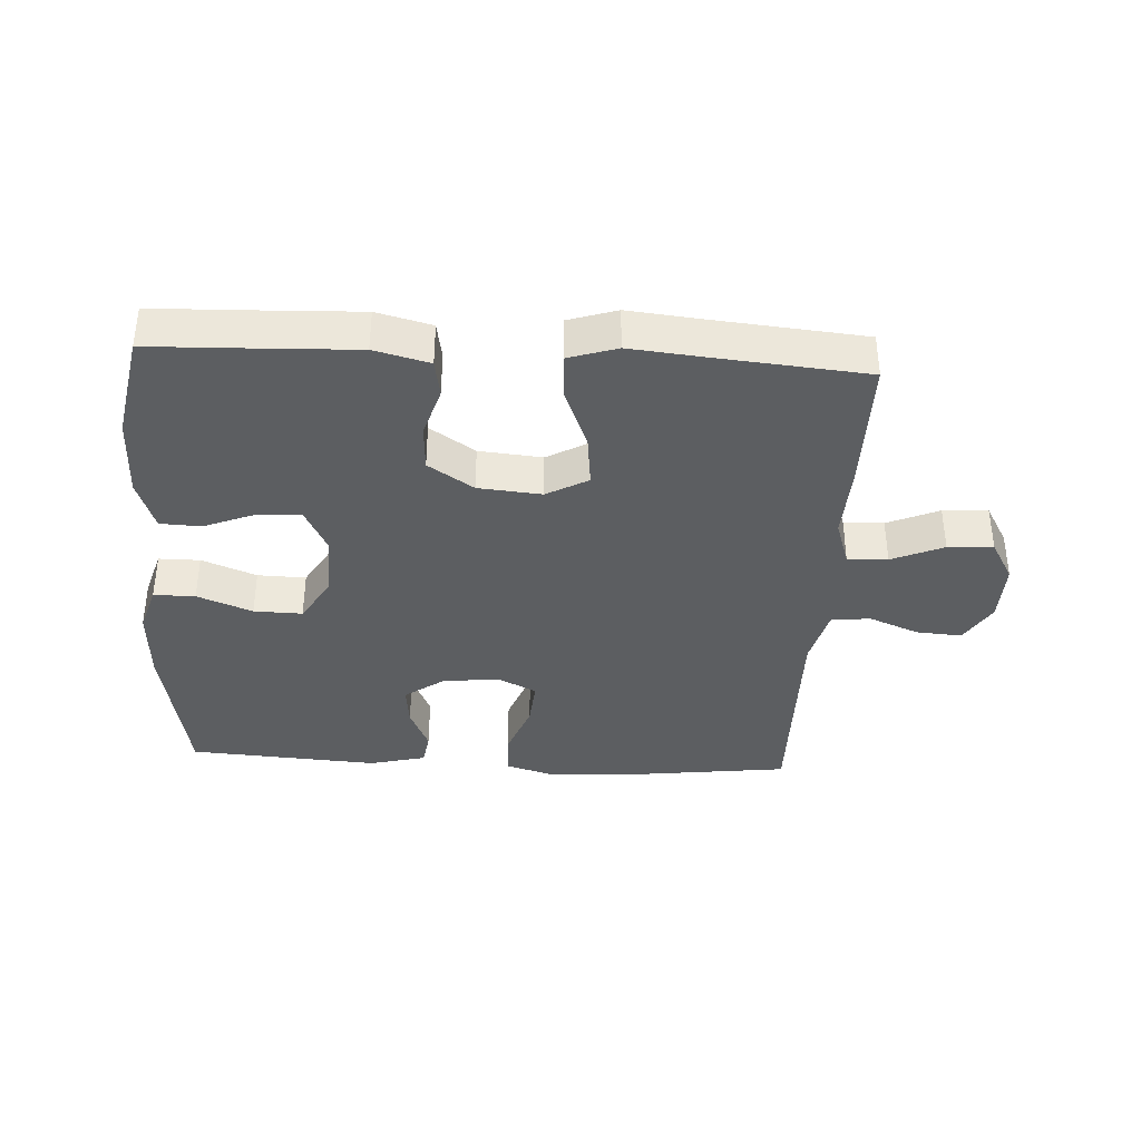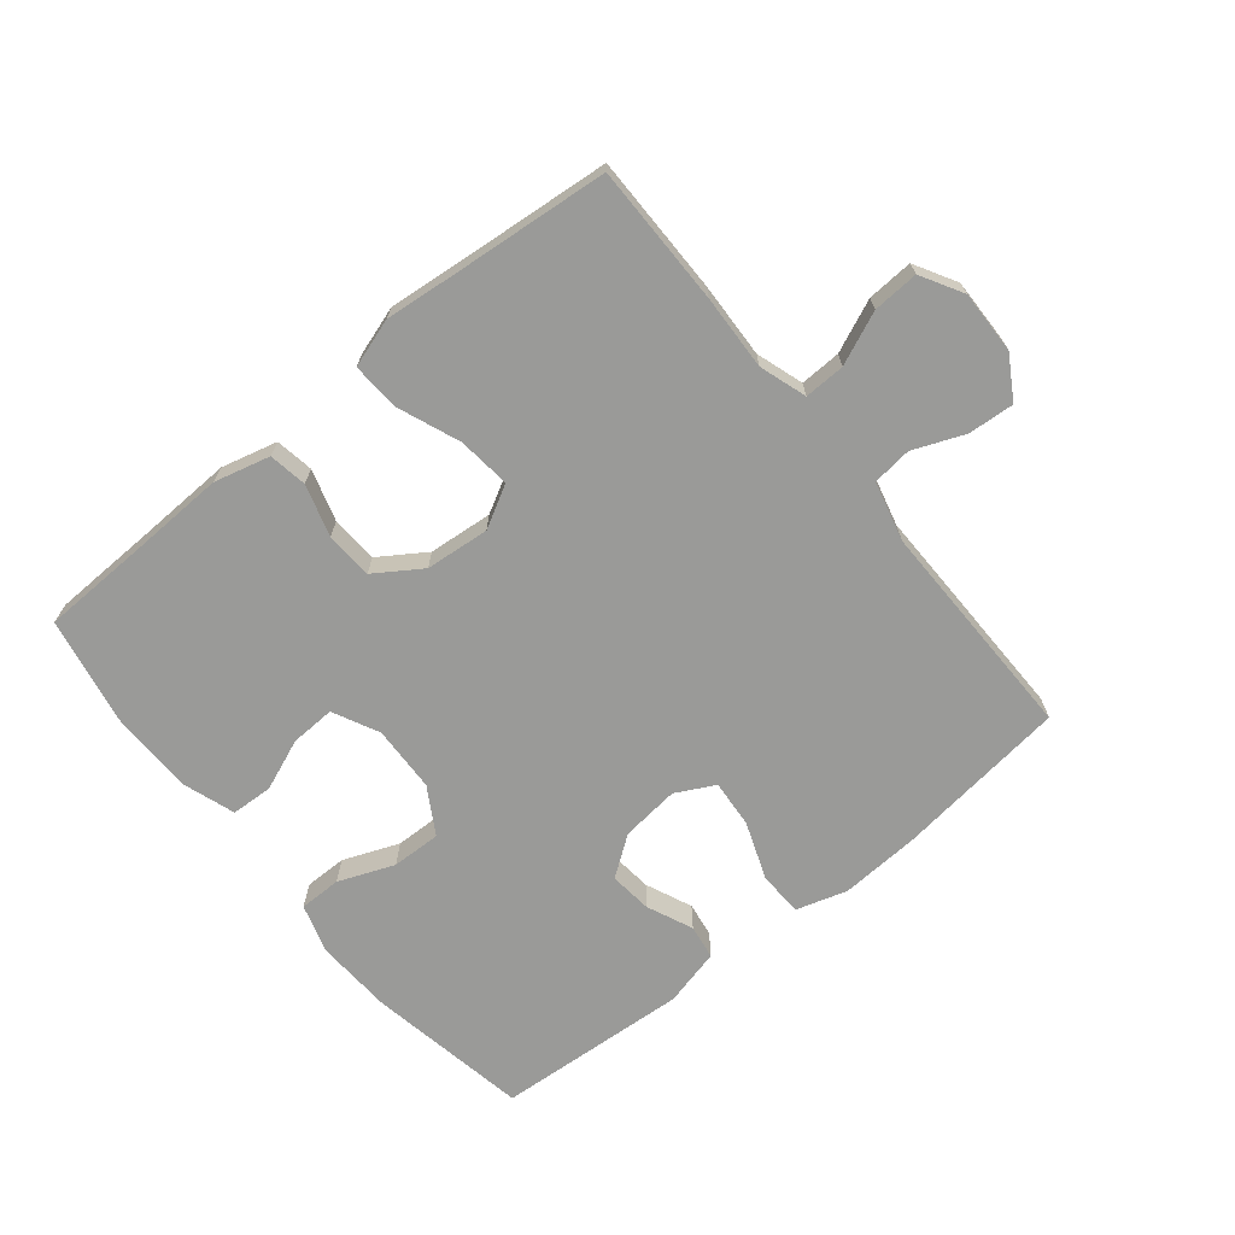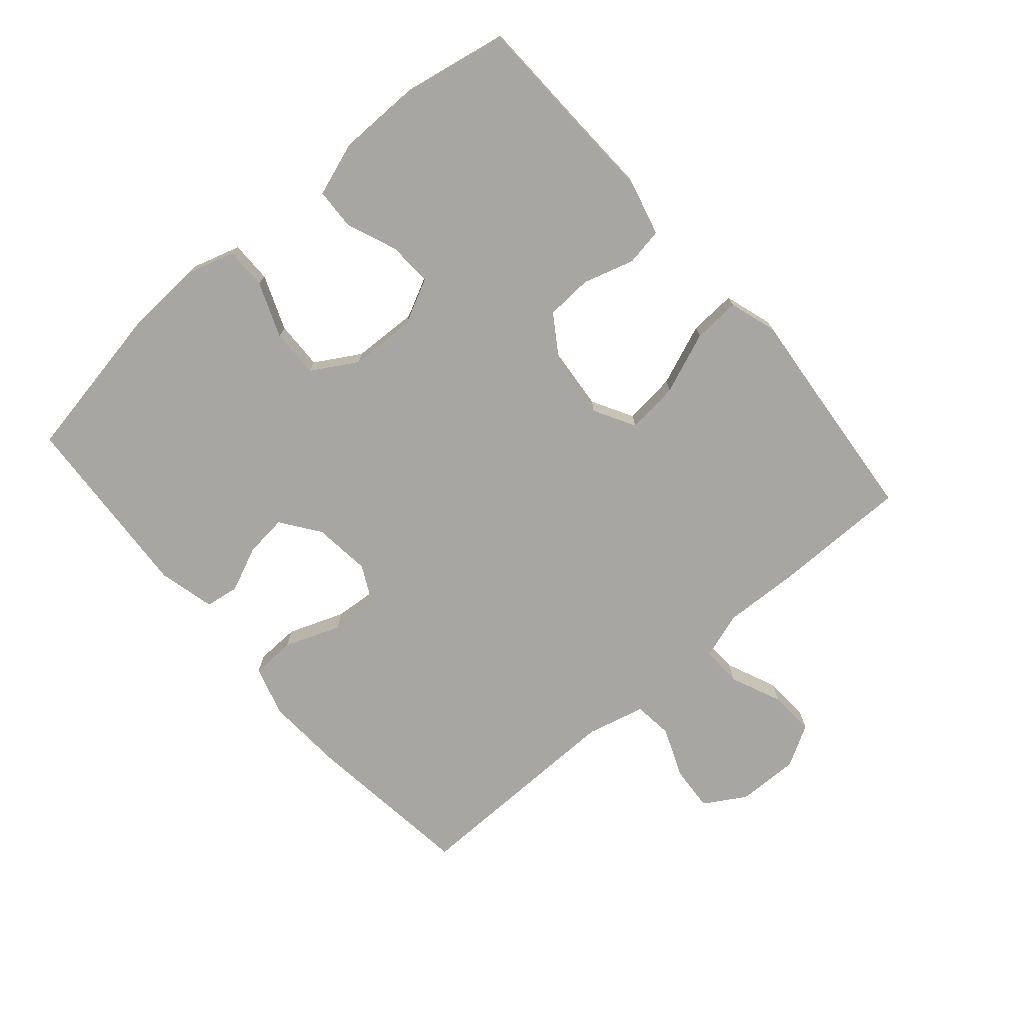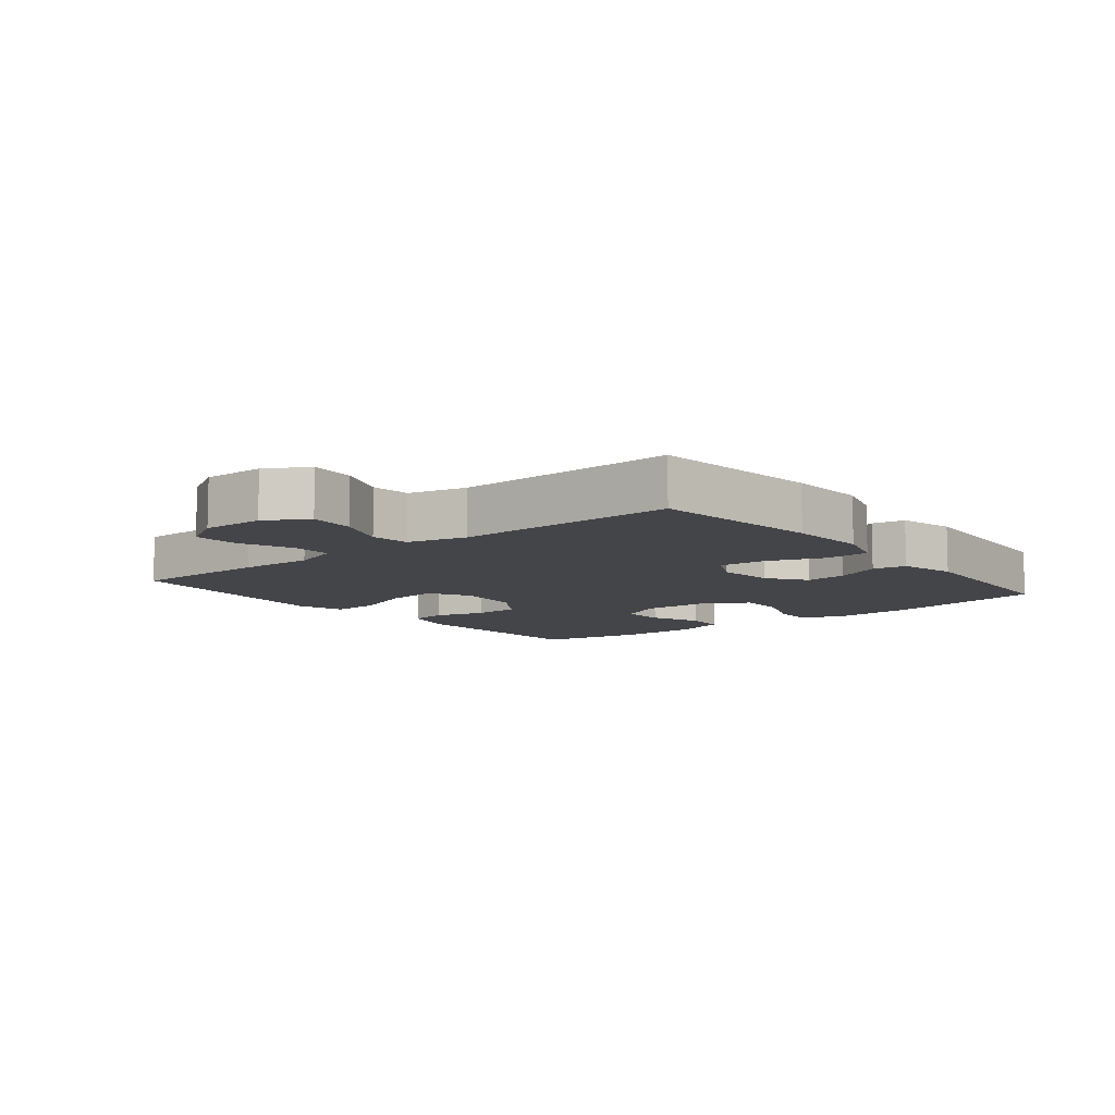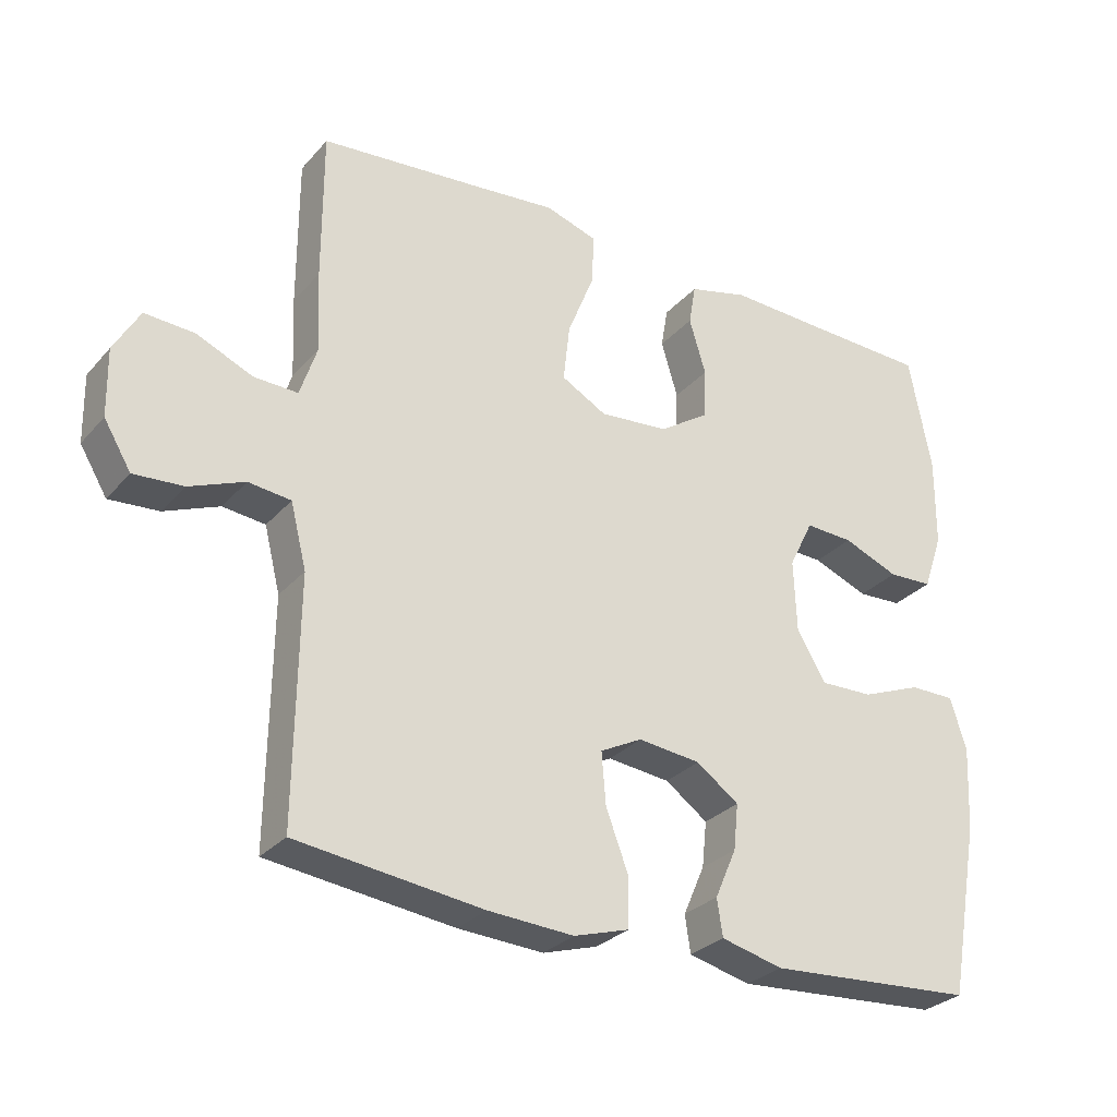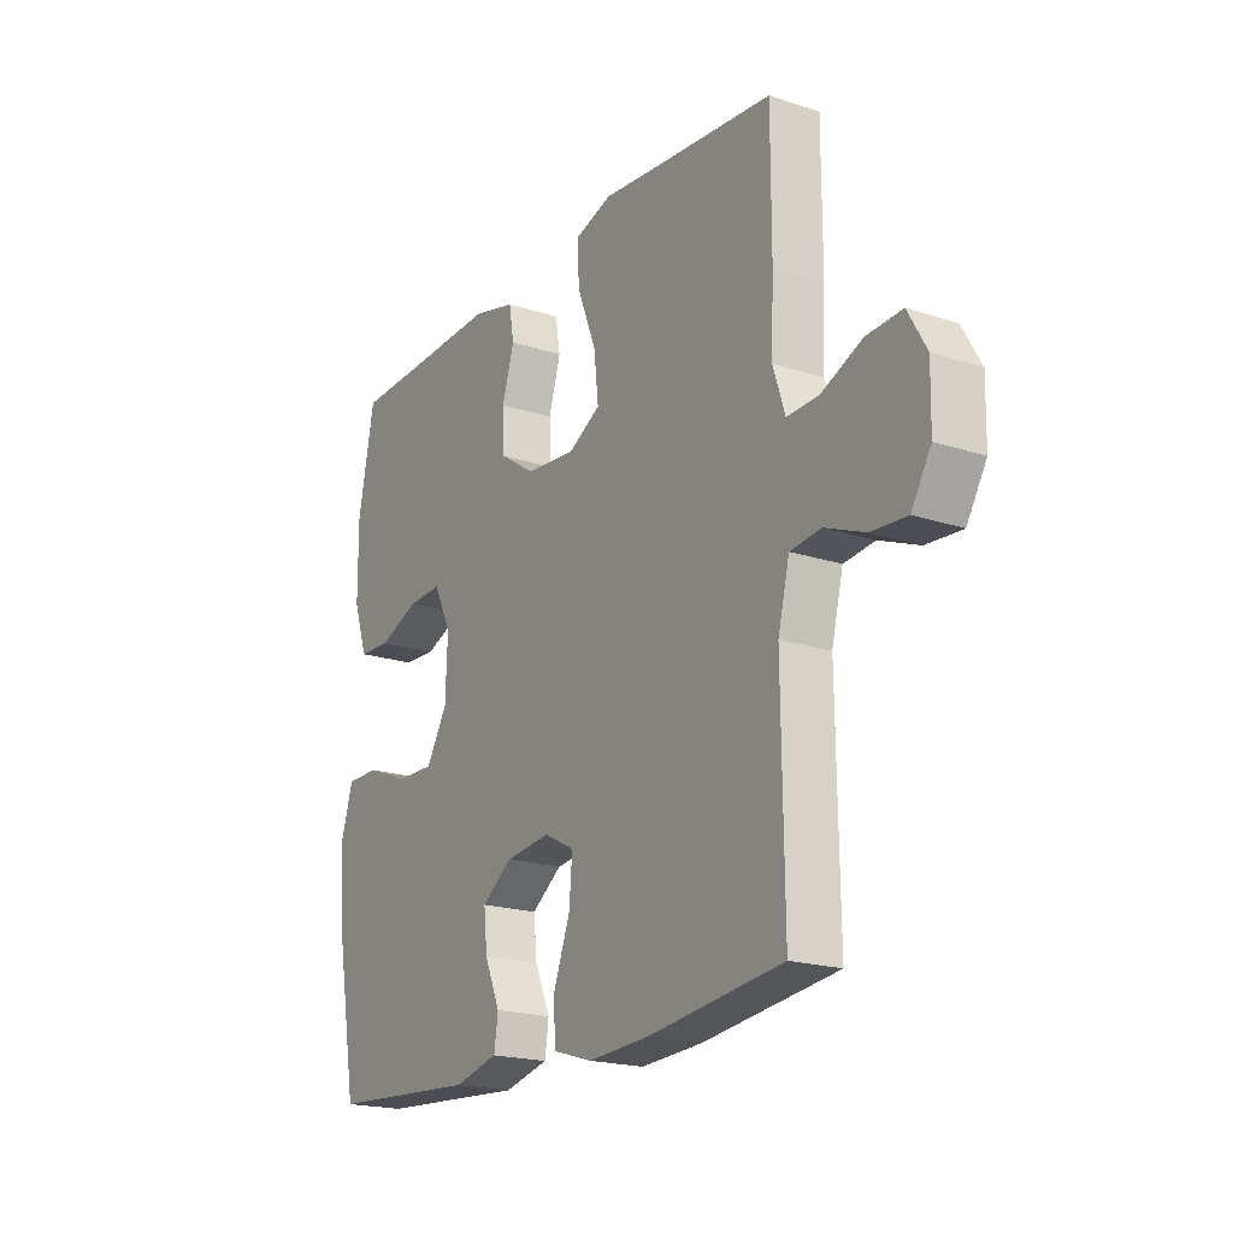
<metadata>
{"format":"obj","ext":"obj","renderer":"f3d","projection":"perspective","resolution":1024,"background":"white","views":[{"elev":-37.3,"azim":-3.2,"up":"+Y"},{"elev":-69.2,"azim":39.1,"up":"+Y"},{"elev":-74.1,"azim":-49.1,"up":"+Y"},{"elev":-9.1,"azim":128.9,"up":"+Y"},{"elev":-29.1,"azim":147.3,"up":"+Z"},{"elev":-19.7,"azim":58.6,"up":"+Z"}]}
</metadata>
<code>
v 0.5 0.07 0.5
v 0.5 0.07 0.283
v 0.495 0.07 0.167
v 0.519 0.07 0.094
v 0.582 0.07 0.096
v 0.663 0.07 0.131
v 0.734 0.07 0.135
v 0.771 0.07 0.07
v 0.769 0.07 -0.027
v 0.73 0.07 -0.092
v 0.659 0.07 -0.087
v 0.58 0.07 -0.055
v 0.519 0.07 -0.062
v 0.496 0.07 -0.154
v 0.5 0.07 -0.5
v 0.233 0.07 -0.533
v 0.11 0.07 -0.54
v 0.031 0.07 -0.516
v 0.029 0.07 -0.447
v 0.062 0.07 -0.359
v 0.068 0.07 -0.285
v 0.008 0.07 -0.254
v -0.082 0.07 -0.264
v -0.143 0.07 -0.308
v -0.136 0.07 -0.374
v -0.105 0.07 -0.445
v -0.113 0.07 -0.498
v -0.202 0.07 -0.52
v -0.5 0.07 -0.5
v -0.545 0.07 -0.25
v -0.551 0.07 -0.13
v -0.528 0.07 -0.055
v -0.463 0.07 -0.055
v -0.377 0.07 -0.089
v -0.301 0.07 -0.091
v -0.259 0.07 -0.02
v -0.255 0.07 0.083
v -0.29 0.07 0.154
v -0.359 0.07 0.151
v -0.439 0.07 0.119
v -0.503 0.07 0.122
v -0.531 0.07 0.204
v -0.532 0.07 0.333
v -0.5 0.07 0.5
v -0.315 0.07 0.506
v -0.187 0.07 0.511
v -0.101 0.07 0.489
v -0.091 0.07 0.43
v -0.115 0.07 0.35
v -0.111 0.07 0.277
v -0.04 0.07 0.23
v 0.059 0.07 0.221
v 0.124 0.07 0.257
v 0.115 0.07 0.339
v 0.077 0.07 0.435
v 0.073 0.07 0.509
v 0.148 0.07 0.533
v 0.269 0.07 0.521
v 0.5 0 0.5
v 0.5 0 0.283
v 0.495 0 0.167
v 0.519 0 0.094
v 0.582 0 0.096
v 0.663 0 0.131
v 0.734 0 0.135
v 0.771 0 0.07
v 0.769 0 -0.027
v 0.73 0 -0.092
v 0.659 0 -0.087
v 0.58 0 -0.055
v 0.519 0 -0.062
v 0.496 0 -0.154
v 0.5 0 -0.5
v 0.233 0 -0.533
v 0.11 0 -0.54
v 0.031 0 -0.516
v 0.029 0 -0.447
v 0.062 0 -0.359
v 0.068 0 -0.285
v 0.008 0 -0.254
v -0.082 0 -0.264
v -0.143 0 -0.308
v -0.136 0 -0.374
v -0.105 0 -0.445
v -0.113 0 -0.498
v -0.202 0 -0.52
v -0.5 0 -0.5
v -0.545 0 -0.25
v -0.551 0 -0.13
v -0.528 0 -0.055
v -0.463 0 -0.055
v -0.377 0 -0.089
v -0.301 0 -0.091
v -0.259 0 -0.02
v -0.255 0 0.083
v -0.29 0 0.154
v -0.359 0 0.151
v -0.439 0 0.119
v -0.503 0 0.122
v -0.531 0 0.204
v -0.532 0 0.333
v -0.5 0 0.5
v -0.315 0 0.506
v -0.187 0 0.511
v -0.101 0 0.489
v -0.091 0 0.43
v -0.115 0 0.35
v -0.111 0 0.277
v -0.04 0 0.23
v 0.059 0 0.221
v 0.124 0 0.257
v 0.115 0 0.339
v 0.077 0 0.435
v 0.073 0 0.509
v 0.148 0 0.533
v 0.269 0 0.521
f 56 57 58
f 55 56 58
f 54 55 58
f 1 2 3
f 58 1 3
f 54 58 3
f 53 54 3
f 52 53 3 4
f 51 52 4
f 47 48 49
f 46 47 49
f 45 46 49
f 45 49 50
f 44 45 50
f 43 44 50
f 42 43 50
f 41 42 50
f 40 41 50
f 39 40 50
f 38 39 50 51
f 32 33 34
f 31 32 34
f 30 31 34
f 29 30 34
f 28 29 34
f 27 28 34
f 26 27 34
f 25 26 34
f 24 25 34 35
f 23 24 35 36
f 18 19 20
f 17 18 20
f 16 17 20
f 15 16 20
f 14 15 20
f 13 14 20 21
f 10 11 12
f 9 10 12
f 8 9 12
f 7 8 12
f 6 7 12
f 5 6 12
f 4 5 12 13
f 13 21 22
f 4 13 22
f 51 4 22
f 38 51 22
f 37 38 22
f 22 23 36 37
f 116 115 114
f 116 114 113
f 116 113 112
f 61 60 59
f 61 59 116
f 61 116 112
f 61 112 111
f 62 61 111 110
f 62 110 109
f 107 106 105
f 107 105 104
f 107 104 103
f 108 107 103
f 108 103 102
f 108 102 101
f 108 101 100
f 108 100 99
f 108 99 98
f 108 98 97
f 109 108 97 96
f 92 91 90
f 92 90 89
f 92 89 88
f 92 88 87
f 92 87 86
f 92 86 85
f 92 85 84
f 92 84 83
f 93 92 83 82
f 94 93 82 81
f 78 77 76
f 78 76 75
f 78 75 74
f 78 74 73
f 78 73 72
f 79 78 72 71
f 70 69 68
f 70 68 67
f 70 67 66
f 70 66 65
f 70 65 64
f 70 64 63
f 71 70 63 62
f 80 79 71
f 80 71 62
f 80 62 109
f 80 109 96
f 80 96 95
f 95 94 81 80
f 1 59 60 2
f 2 60 61 3
f 3 61 62 4
f 4 62 63 5
f 5 63 64 6
f 6 64 65 7
f 7 65 66 8
f 8 66 67 9
f 9 67 68 10
f 10 68 69 11
f 11 69 70 12
f 12 70 71 13
f 13 71 72 14
f 14 72 73 15
f 15 73 74 16
f 16 74 75 17
f 17 75 76 18
f 18 76 77 19
f 19 77 78 20
f 20 78 79 21
f 21 79 80 22
f 22 80 81 23
f 23 81 82 24
f 24 82 83 25
f 25 83 84 26
f 26 84 85 27
f 27 85 86 28
f 28 86 87 29
f 29 87 88 30
f 30 88 89 31
f 31 89 90 32
f 32 90 91 33
f 33 91 92 34
f 34 92 93 35
f 35 93 94 36
f 36 94 95 37
f 37 95 96 38
f 38 96 97 39
f 39 97 98 40
f 40 98 99 41
f 41 99 100 42
f 42 100 101 43
f 43 101 102 44
f 44 102 103 45
f 45 103 104 46
f 46 104 105 47
f 47 105 106 48
f 48 106 107 49
f 49 107 108 50
f 50 108 109 51
f 51 109 110 52
f 52 110 111 53
f 53 111 112 54
f 54 112 113 55
f 55 113 114 56
f 56 114 115 57
f 57 115 116 58
f 58 116 59 1

</code>
